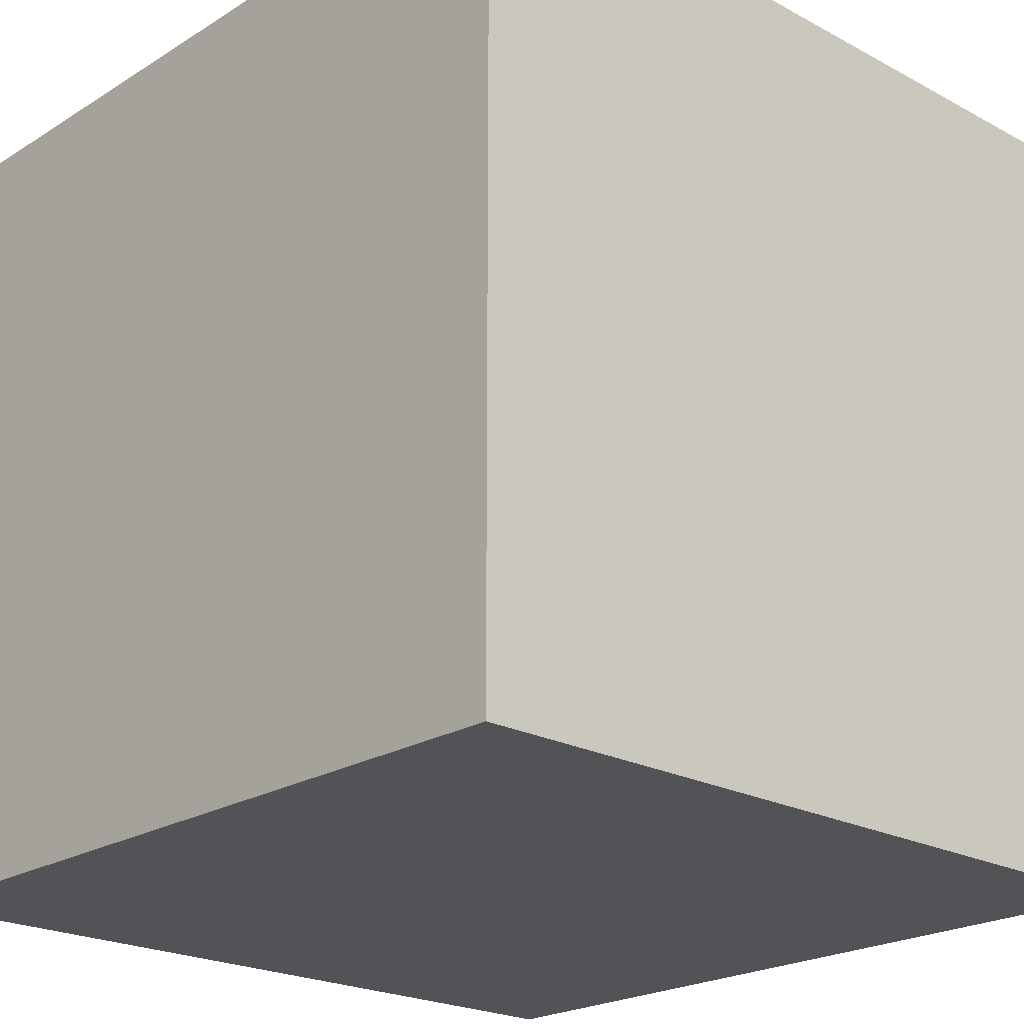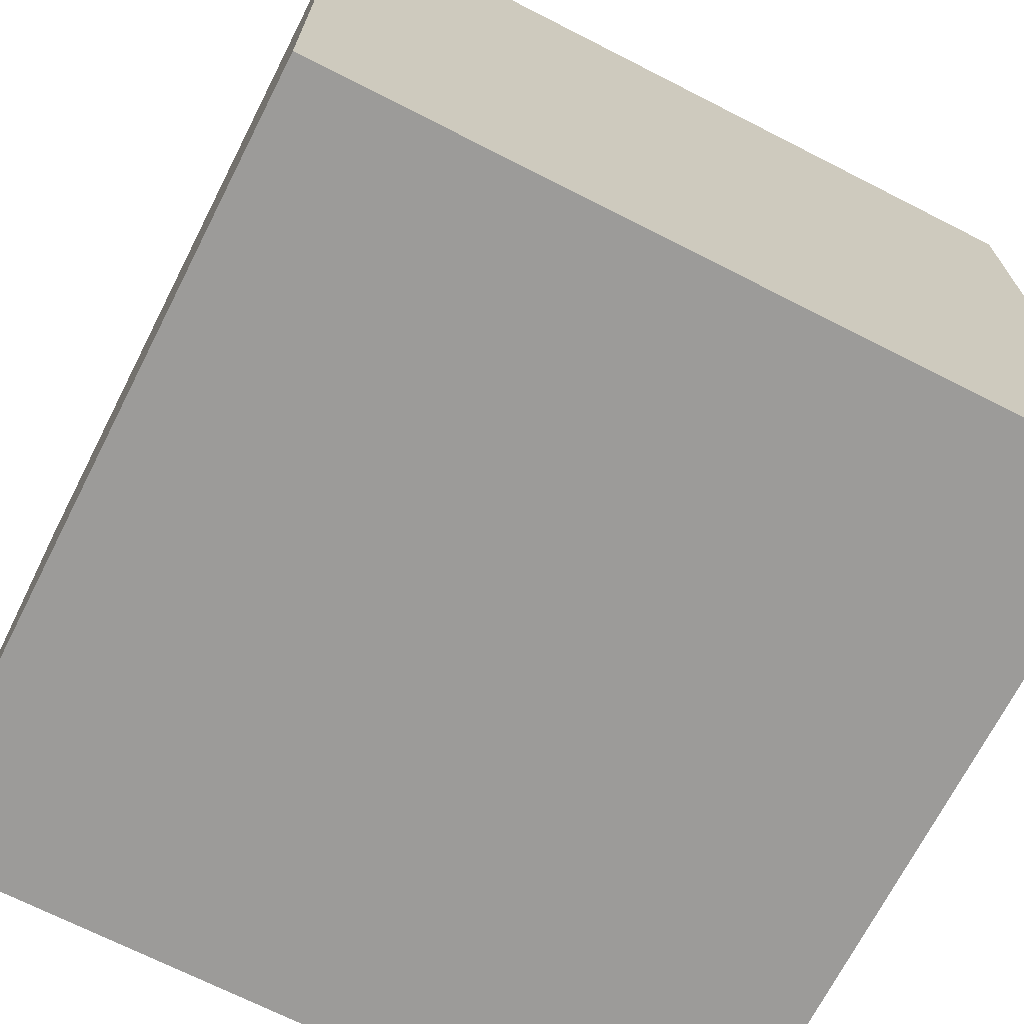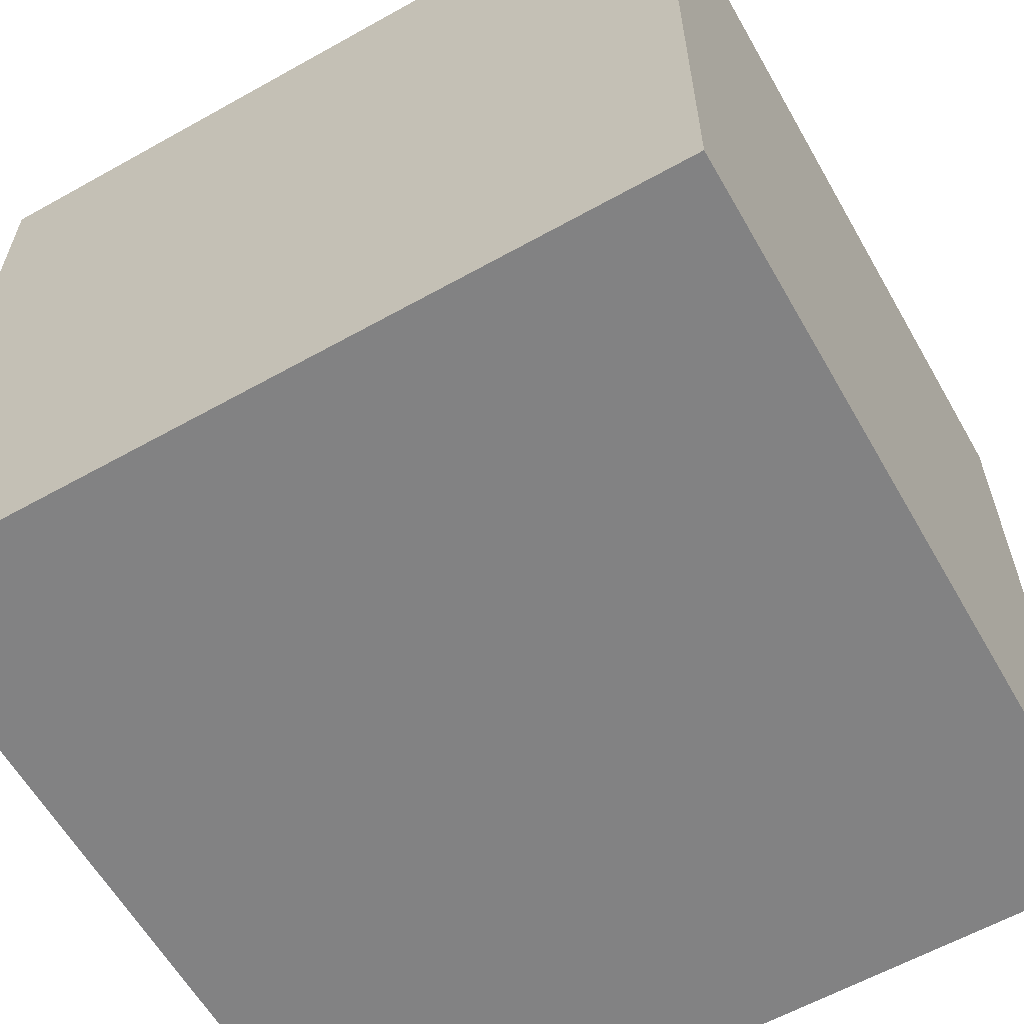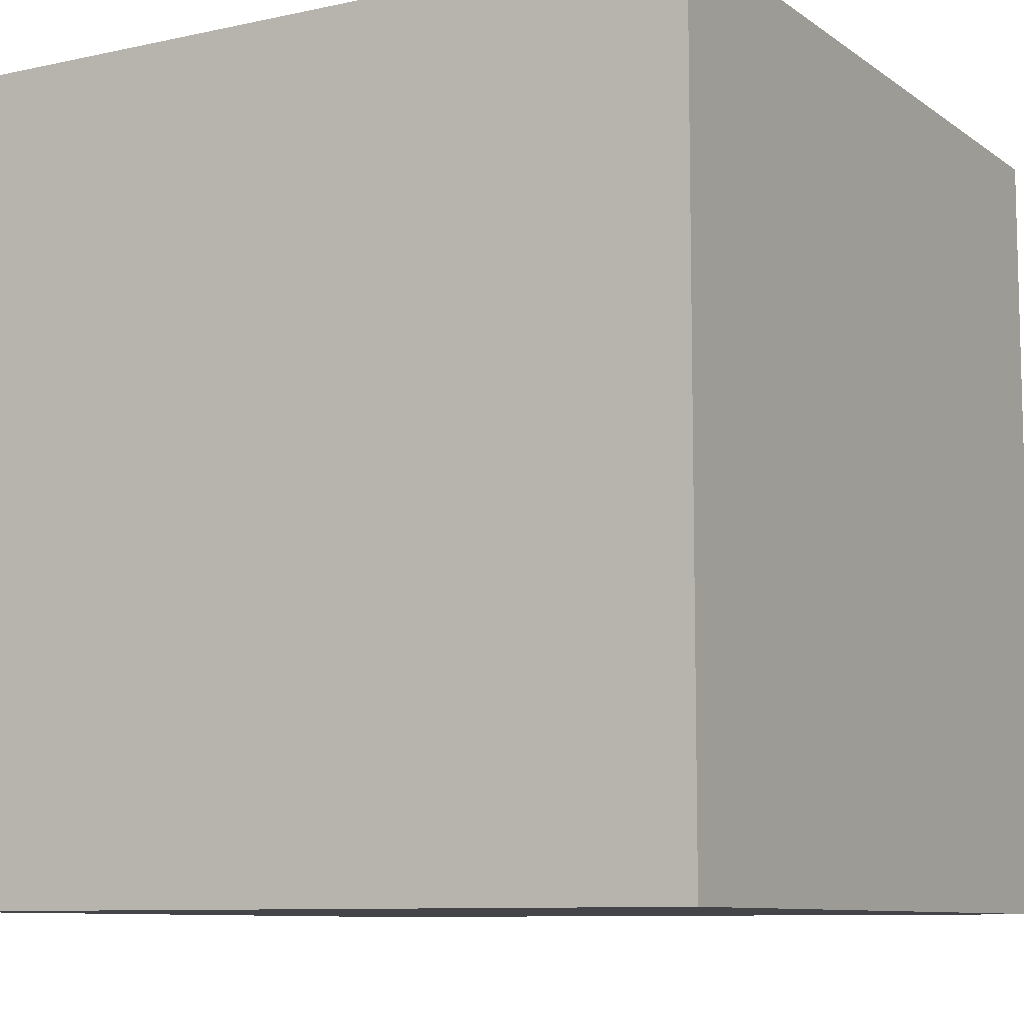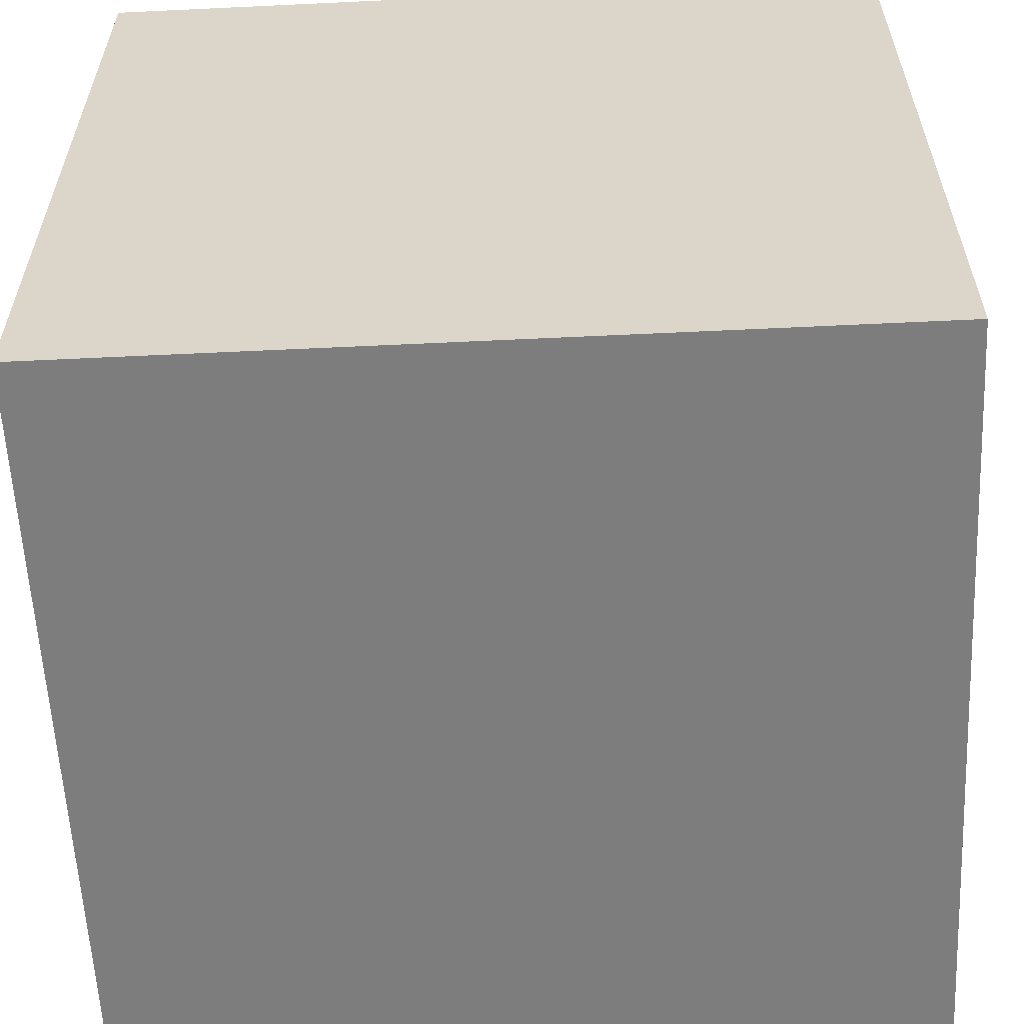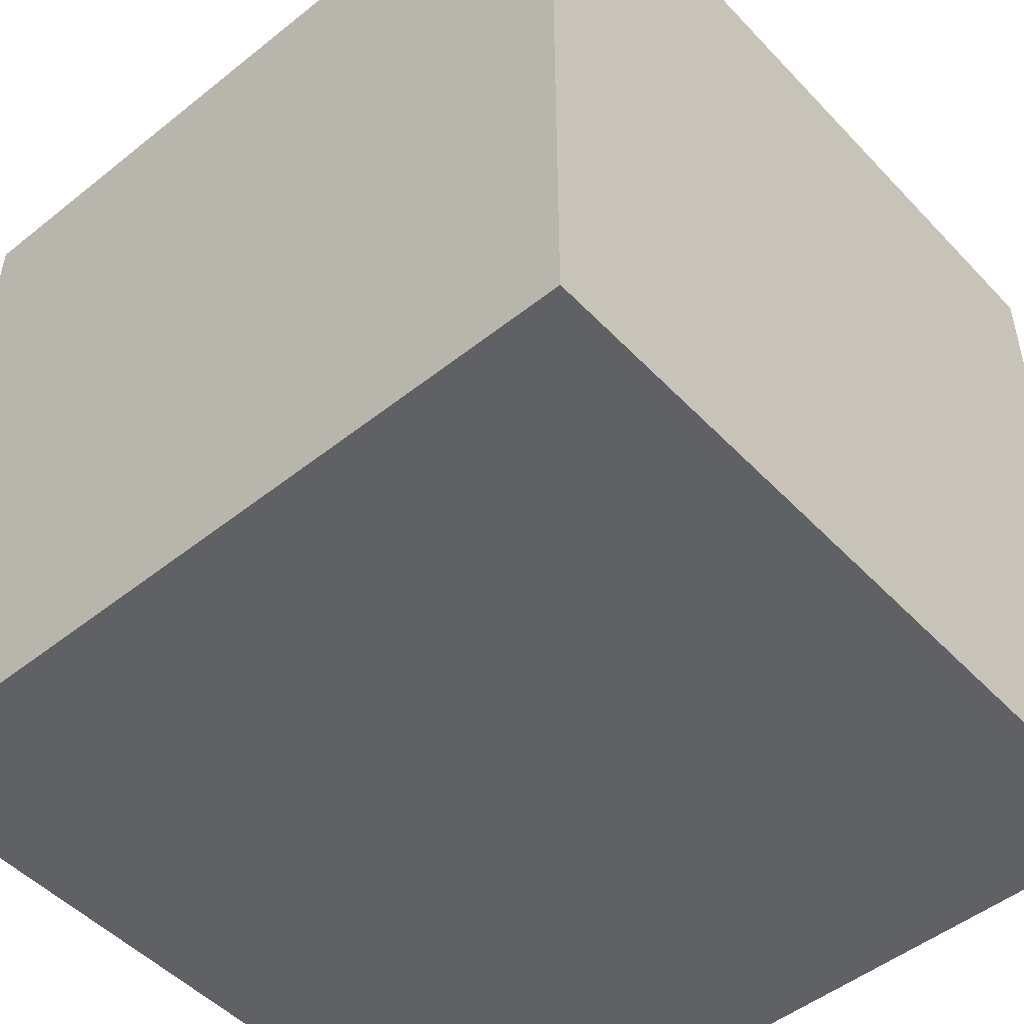
<metadata>
{"format":"obj","ext":"obj","renderer":"f3d","projection":"perspective","resolution":1024,"background":"white","views":[{"elev":-22.1,"azim":-43.0,"up":"+Y"},{"elev":-69.9,"azim":153.0,"up":"+Y"},{"elev":-60.8,"azim":-150.3,"up":"+Z"},{"elev":-9.1,"azim":-149.9,"up":"+Y"},{"elev":-59.1,"azim":-177.2,"up":"+Y"},{"elev":-49.7,"azim":-48.7,"up":"+Z"}]}
</metadata>
<code>
o Cube
v -1.5 -1.5 1.5
v -1.5 1.5 1.5
v -1.5 -1.5 -1.5
v -1.5 1.5 -1.5
v 1.5 -1.5 1.5
v 1.5 1.5 1.5
v 1.5 -1.5 -1.5
v 1.5 1.5 -1.5
v -1.5 -0.5 1.5
v -1.5 0.5 1.5
v -1.5 0.5 -1.5
v -1.5 -0.5 -1.5
v 1.5 0.5 -1.5
v 1.5 -0.5 -1.5
v 1.5 0.5 1.5
v 1.5 -0.5 1.5
v -1.5 -1.5 -0.5
v -1.5 -1.5 0.5
v -1.5 1.5 0.5
v -1.5 1.5 -0.5
v 1.5 -1.5 0.5
v 1.5 -1.5 -0.5
v 1.5 1.5 -0.5
v 1.5 1.5 0.5
v 1.5 -0.5 -0.5
v 1.5 -0.5 0.5
v 1.5 0.5 -0.5
v 1.5 0.5 0.5
v -1.5 -0.5 0.5
v -1.5 -0.5 -0.5
v -1.5 0.5 0.5
v -1.5 0.5 -0.5
v 0.5 -1.5 -1.5
v -0.5 -1.5 -1.5
v -0.5 1.5 -1.5
v 0.5 1.5 -1.5
v -0.5 -1.5 1.5
v 0.5 -1.5 1.5
v 0.5 1.5 1.5
v -0.5 1.5 1.5
v 0.5 -0.5 1.5
v -0.5 -0.5 1.5
v 0.5 0.5 1.5
v -0.5 0.5 1.5
v -0.5 -0.5 -1.5
v 0.5 -0.5 -1.5
v -0.5 0.5 -1.5
v 0.5 0.5 -1.5
v -0.5 1.5 -0.5
v 0.5 1.5 -0.5
v -0.5 1.5 0.5
v 0.5 1.5 0.5
v 0.5 -1.5 -0.5
v -0.5 -1.5 -0.5
v 0.5 -1.5 0.5
v -0.5 -1.5 0.5
f 32 20 4 11
f 48 36 8 13
f 28 24 6 15
f 44 40 2 10
f 55 21 5 38
f 51 19 2 40
f 37 42 9 1
f 42 44 10 9
f 21 26 16 5
f 26 28 15 16
f 33 46 14 7
f 46 48 13 14
f 17 30 12 3
f 30 32 11 12
f 9 10 31 29
f 29 31 32 30
f 1 9 29 18
f 18 29 30 17
f 14 13 27 25
f 25 27 28 26
f 7 14 25 22
f 22 25 26 21
f 35 4 20 49
f 49 20 19 51
f 33 7 22 53
f 53 22 21 55
f 13 8 23 27
f 27 23 24 28
f 10 2 19 31
f 31 19 20 32
f 17 54 56 18
f 54 53 55 56
f 3 34 54 17
f 34 33 53 54
f 23 50 52 24
f 50 49 51 52
f 8 36 50 23
f 36 35 49 50
f 12 11 47 45
f 45 47 48 46
f 3 12 45 34
f 34 45 46 33
f 16 15 43 41
f 41 43 44 42
f 5 16 41 38
f 38 41 42 37
f 24 52 39 6
f 52 51 40 39
f 18 56 37 1
f 56 55 38 37
f 15 6 39 43
f 43 39 40 44
f 11 4 35 47
f 47 35 36 48

</code>
